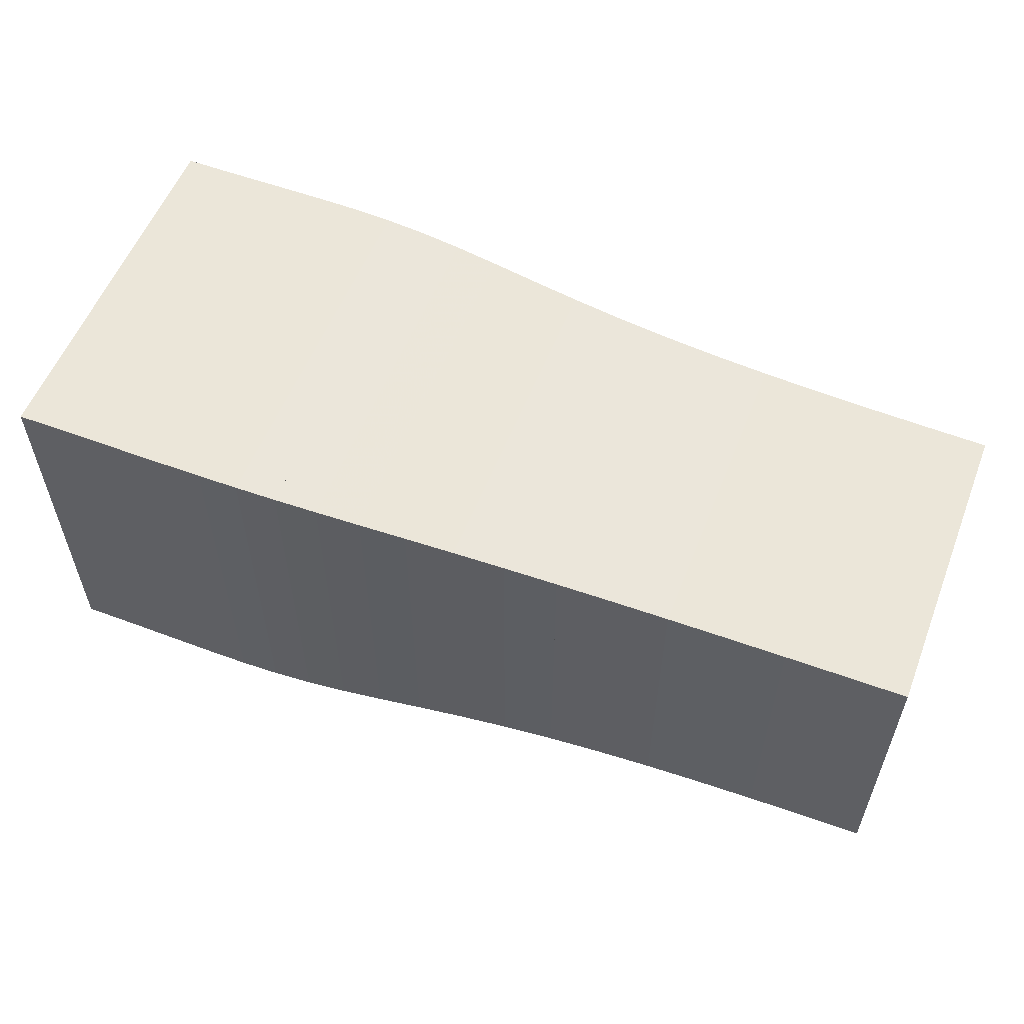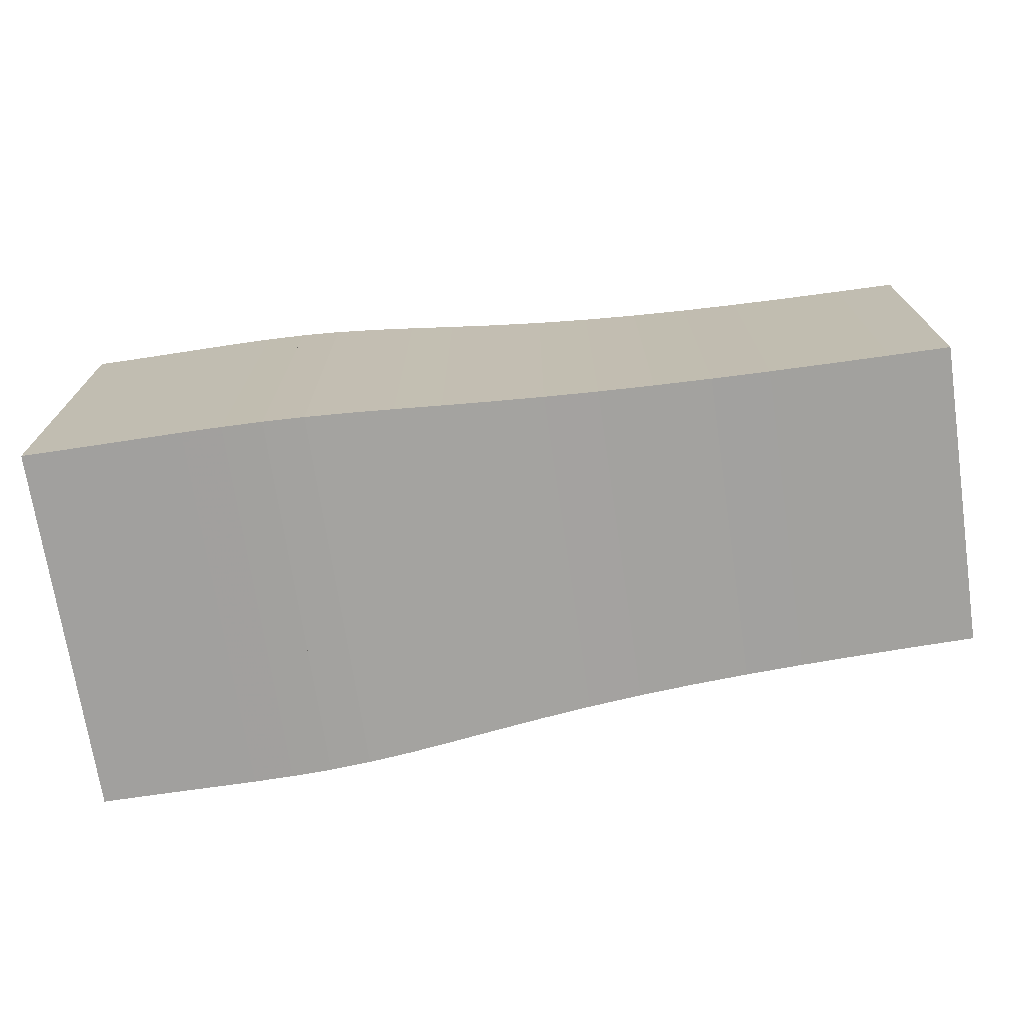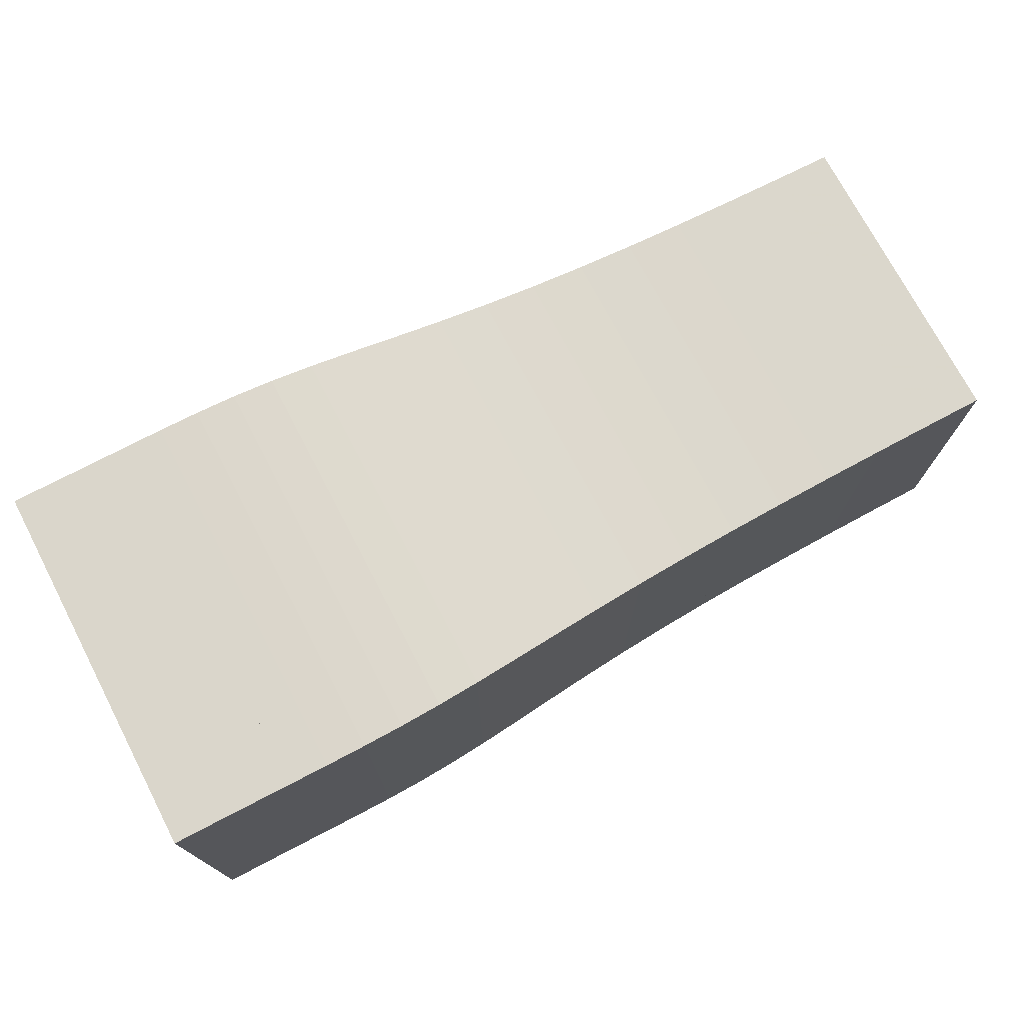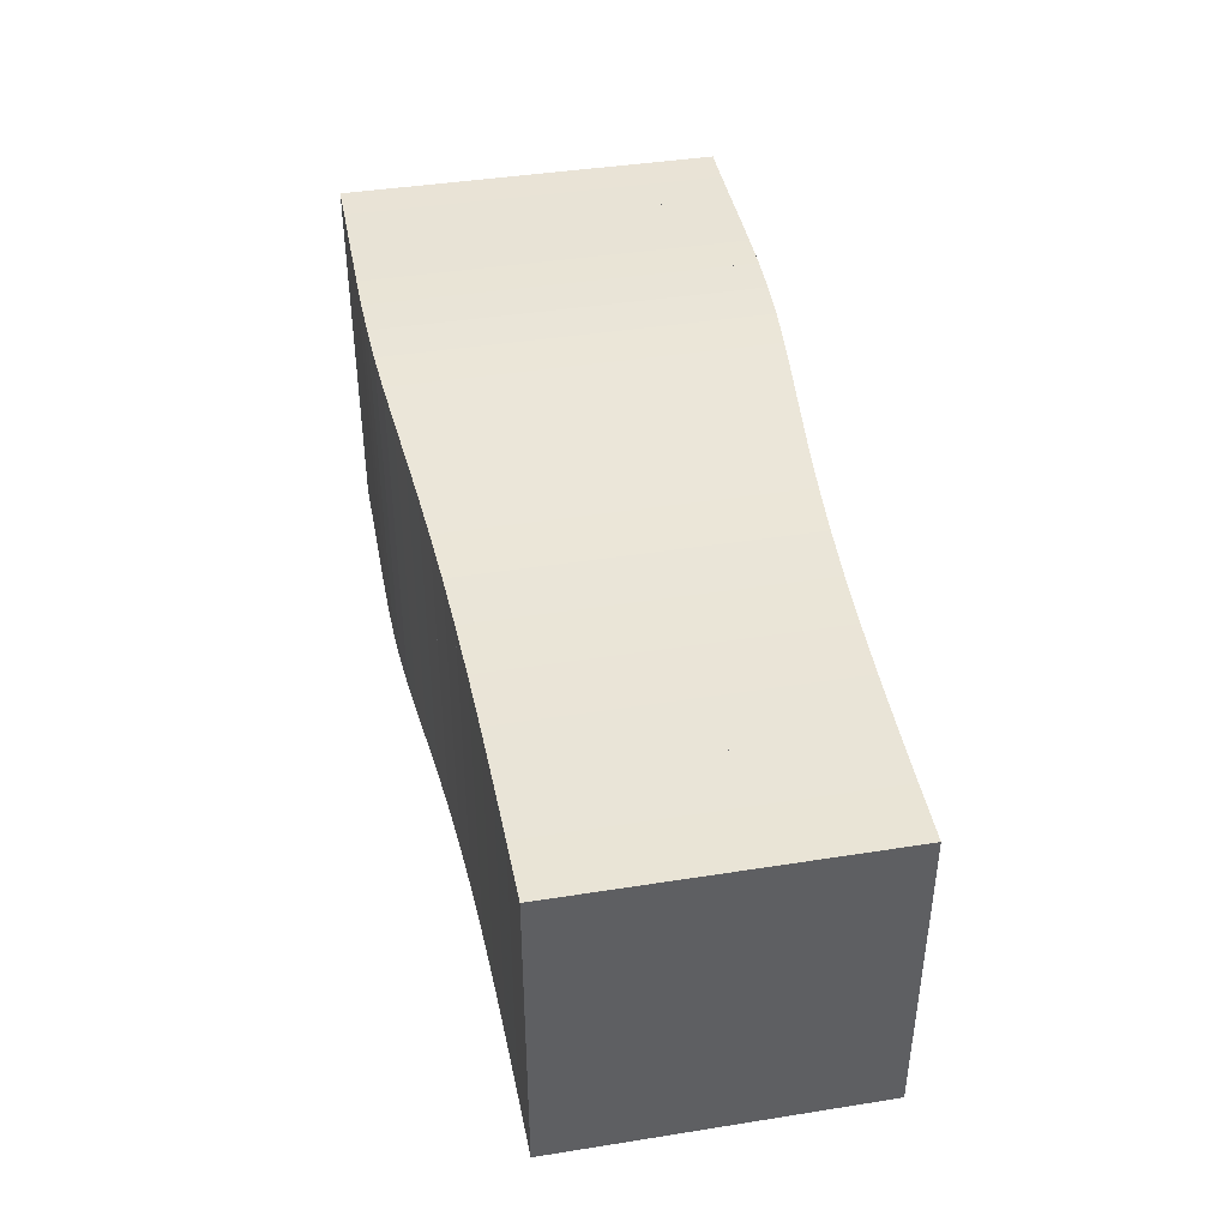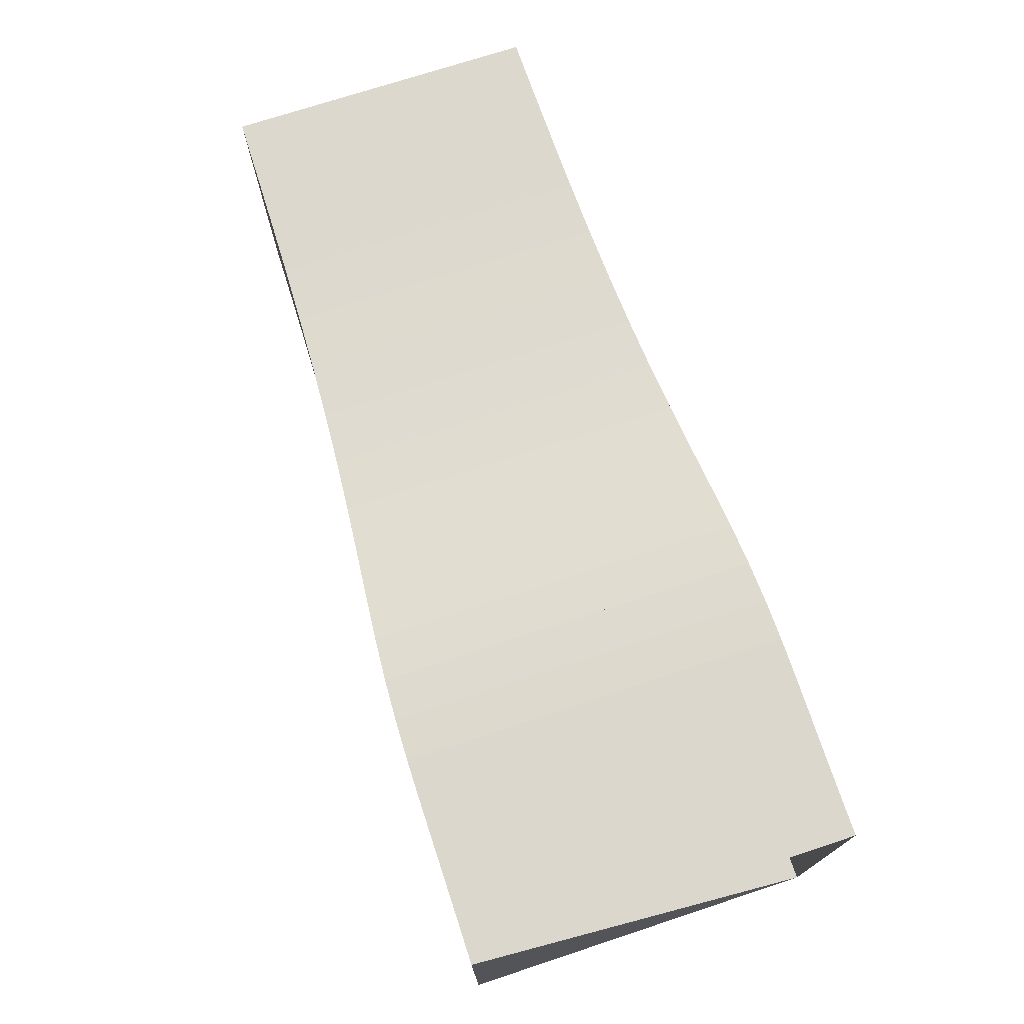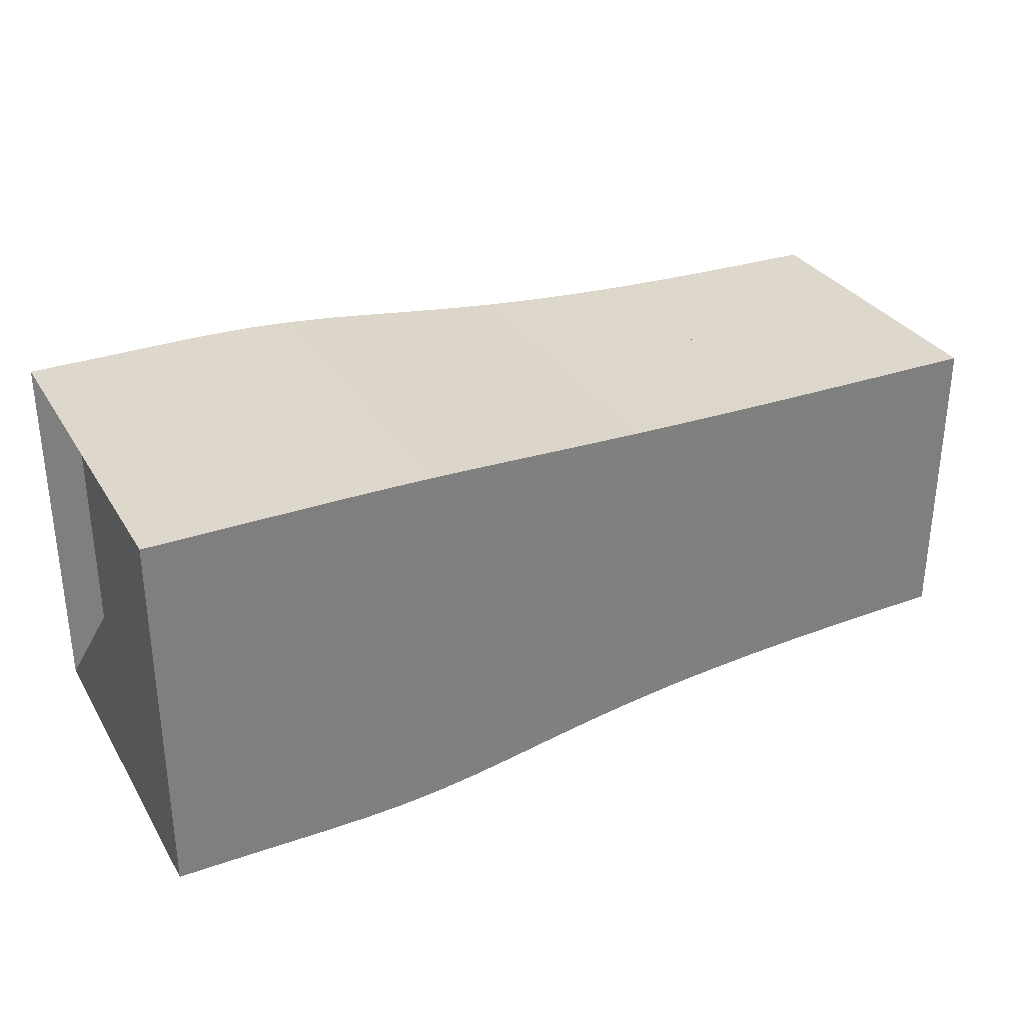
<metadata>
{"format":"obj","ext":"obj","renderer":"f3d","projection":"perspective","resolution":1024,"background":"white","views":[{"elev":56.4,"azim":21.3,"up":"+Y"},{"elev":-71.8,"azim":8.5,"up":"+Y"},{"elev":73.8,"azim":-27.6,"up":"+Z"},{"elev":42.0,"azim":79.2,"up":"+Z"},{"elev":73.1,"azim":-108.2,"up":"+Y"},{"elev":31.4,"azim":-26.5,"up":"+Z"}]}
</metadata>
<code>
v 0 -0.25 -0.25
v 0 -0.25 0.25
v 0 0.25 0.25
v 0 0.25 -0.25
v 0.05266 -0.2499 -0.2499
v 0.05266 -0.2499 0.2499
v 0.05266 0.2499 0.2499
v 0.05266 0.2499 -0.2499
v 0.1053 -0.25 -0.25
v 0.1053 -0.25 0.25
v 0.1053 0.25 0.25
v 0.1053 0.25 -0.25
v 0.1578 -0.2502 -0.2502
v 0.1578 -0.2502 0.2502
v 0.1578 0.2502 0.2502
v 0.1578 0.2502 -0.2502
v 0.2103 -0.2504 -0.2504
v 0.2103 -0.2504 0.2504
v 0.2103 0.2504 0.2504
v 0.2103 0.2504 -0.2504
v 0.2629 -0.2501 -0.2501
v 0.2629 -0.2501 0.2501
v 0.2629 0.2501 0.2501
v 0.2629 0.2501 -0.2501
v 0.316 -0.2489 -0.2489
v 0.316 -0.2489 0.2489
v 0.316 0.2489 0.2489
v 0.316 0.2489 -0.2489
v 0.3702 -0.2464 -0.2464
v 0.3702 -0.2464 0.2464
v 0.3702 0.2464 0.2464
v 0.3702 0.2464 -0.2464
v 0.4261 -0.2425 -0.2425
v 0.4261 -0.2425 0.2425
v 0.4261 0.2425 0.2425
v 0.4261 0.2425 -0.2425
v 0.4845 -0.2374 -0.2374
v 0.4845 -0.2374 0.2374
v 0.4845 0.2374 0.2374
v 0.4845 0.2374 -0.2374
v 0.5458 -0.2317 -0.2317
v 0.5458 -0.2317 0.2317
v 0.5458 0.2317 0.2317
v 0.5458 0.2317 -0.2317
v 0.6102 -0.226 -0.226
v 0.6102 -0.226 0.226
v 0.6102 0.226 0.226
v 0.6102 0.226 -0.226
v 0.6777 -0.2207 -0.2207
v 0.6777 -0.2207 0.2207
v 0.6777 0.2207 0.2207
v 0.6777 0.2207 -0.2207
v 0.748 -0.2162 -0.2162
v 0.748 -0.2162 0.2162
v 0.748 0.2162 0.2162
v 0.748 0.2162 -0.2162
v 0.8208 -0.2126 -0.2126
v 0.8208 -0.2126 0.2126
v 0.8208 0.2126 0.2126
v 0.8208 0.2126 -0.2126
v 0.8955 -0.2098 -0.2098
v 0.8955 -0.2098 0.2098
v 0.8955 0.2098 0.2098
v 0.8955 0.2098 -0.2098
v 0.9717 -0.2078 -0.2078
v 0.9717 -0.2078 0.2078
v 0.9717 0.2078 0.2078
v 0.9717 0.2078 -0.2078
v 1.049 -0.2063 -0.2063
v 1.049 -0.2063 0.2063
v 1.049 0.2063 0.2063
v 1.049 0.2063 -0.2063
v 1.127 -0.2053 -0.2053
v 1.127 -0.2053 0.2053
v 1.127 0.2053 0.2053
v 1.127 0.2053 -0.2053
v 1.206 -0.2045 -0.2045
v 1.206 -0.2045 0.2045
v 1.206 0.2045 0.2045
v 1.206 0.2045 -0.2045
f 1 2 4 5
f 5 6 7 8
f 5 6 2 1
f 6 7 3 2
f 7 8 4 3
f 8 5 1 4
f 9 10 11 12
f 9 10 6 5
f 10 11 7 6
f 11 12 8 7
f 12 9 5 8
f 13 14 15 16
f 13 14 10 9
f 14 15 11 10
f 15 16 12 11
f 16 13 9 12
f 17 18 19 20
f 17 18 14 13
f 18 19 15 14
f 19 20 16 15
f 20 17 13 16
f 21 22 23 24
f 21 22 18 17
f 22 23 19 18
f 23 24 20 19
f 24 21 17 20
f 25 26 27 28
f 25 26 22 21
f 26 27 23 22
f 27 28 24 23
f 28 25 21 24
f 29 30 31 32
f 29 30 26 25
f 30 31 27 26
f 31 32 28 27
f 32 29 25 28
f 33 34 35 36
f 33 34 30 29
f 34 35 31 30
f 35 36 32 31
f 36 33 29 32
f 37 38 39 40
f 37 38 34 33
f 38 39 35 34
f 39 40 36 35
f 40 37 33 36
f 41 42 43 44
f 41 42 38 37
f 42 43 39 38
f 43 44 40 39
f 44 41 37 40
f 45 46 47 48
f 45 46 42 41
f 46 47 43 42
f 47 48 44 43
f 48 45 41 44
f 49 50 51 52
f 49 50 46 45
f 50 51 47 46
f 51 52 48 47
f 52 49 45 48
f 53 54 55 56
f 53 54 50 49
f 54 55 51 50
f 55 56 52 51
f 56 53 49 52
f 57 58 59 60
f 57 58 54 53
f 58 59 55 54
f 59 60 56 55
f 60 57 53 56
f 61 62 63 64
f 61 62 58 57
f 62 63 59 58
f 63 64 60 59
f 64 61 57 60
f 65 66 67 68
f 65 66 62 61
f 66 67 63 62
f 67 68 64 63
f 68 65 61 64
f 69 70 71 72
f 69 70 66 65
f 70 71 67 66
f 71 72 68 67
f 72 69 65 68
f 73 74 75 76
f 73 74 70 69
f 74 75 71 70
f 75 76 72 71
f 76 73 69 72
f 77 78 79 80
f 77 78 74 73
f 78 79 75 74
f 79 80 76 75
f 80 77 73 76

</code>
